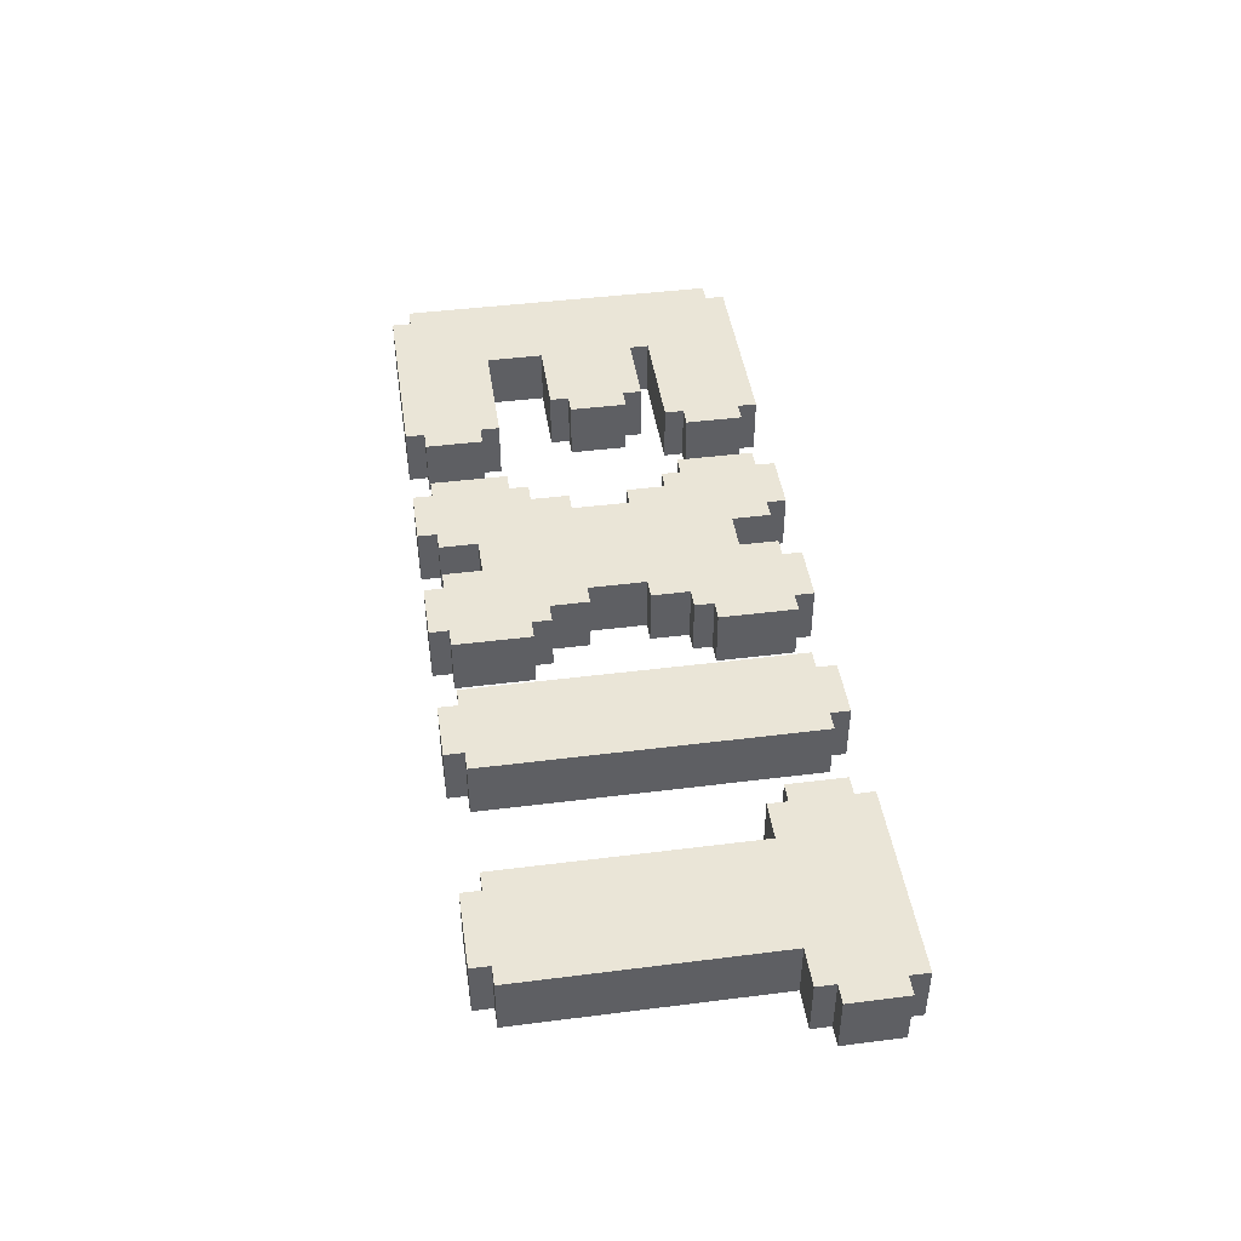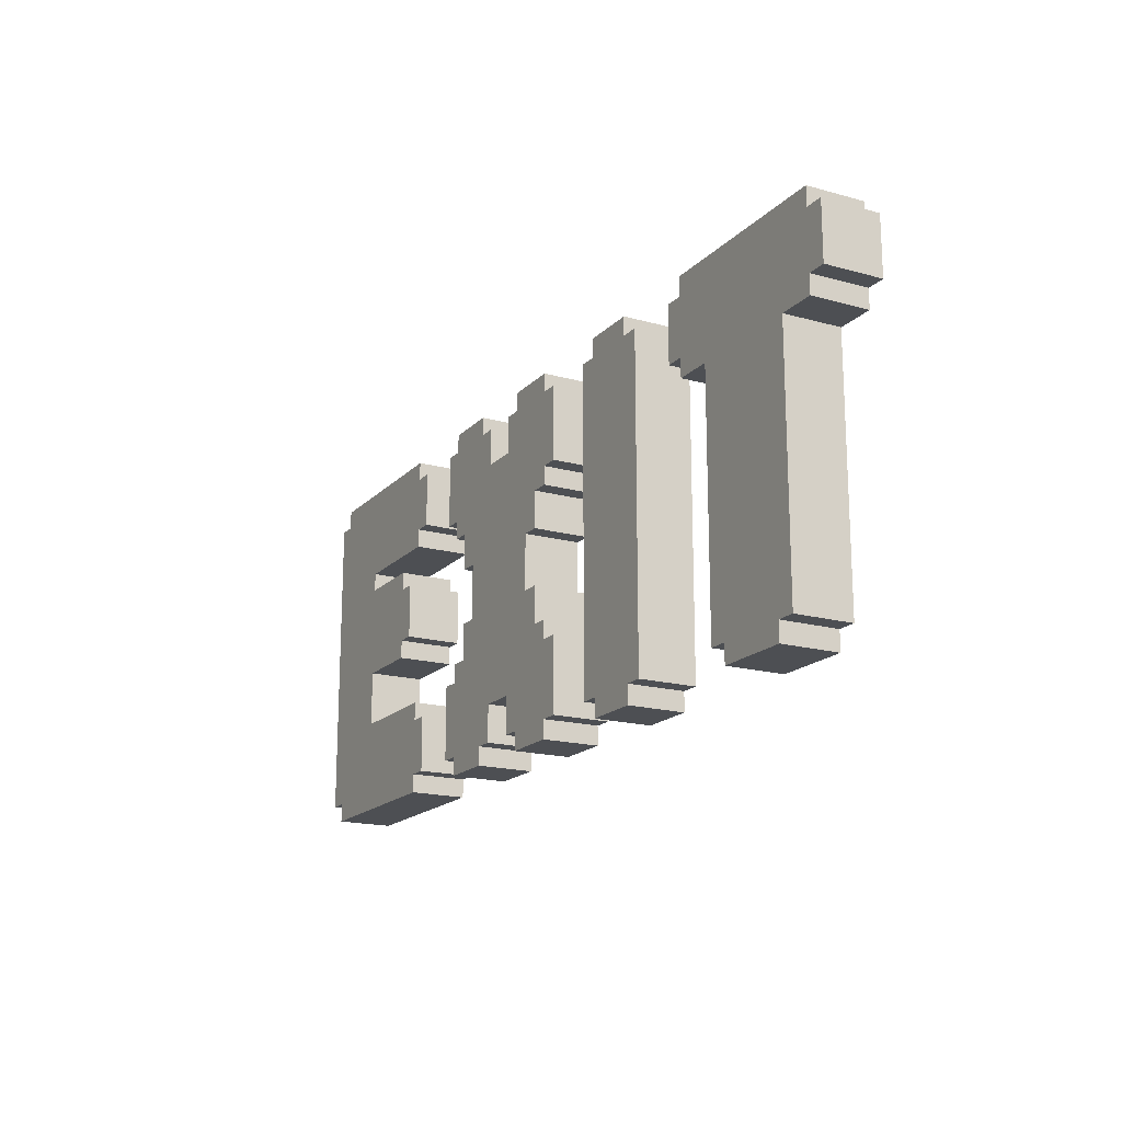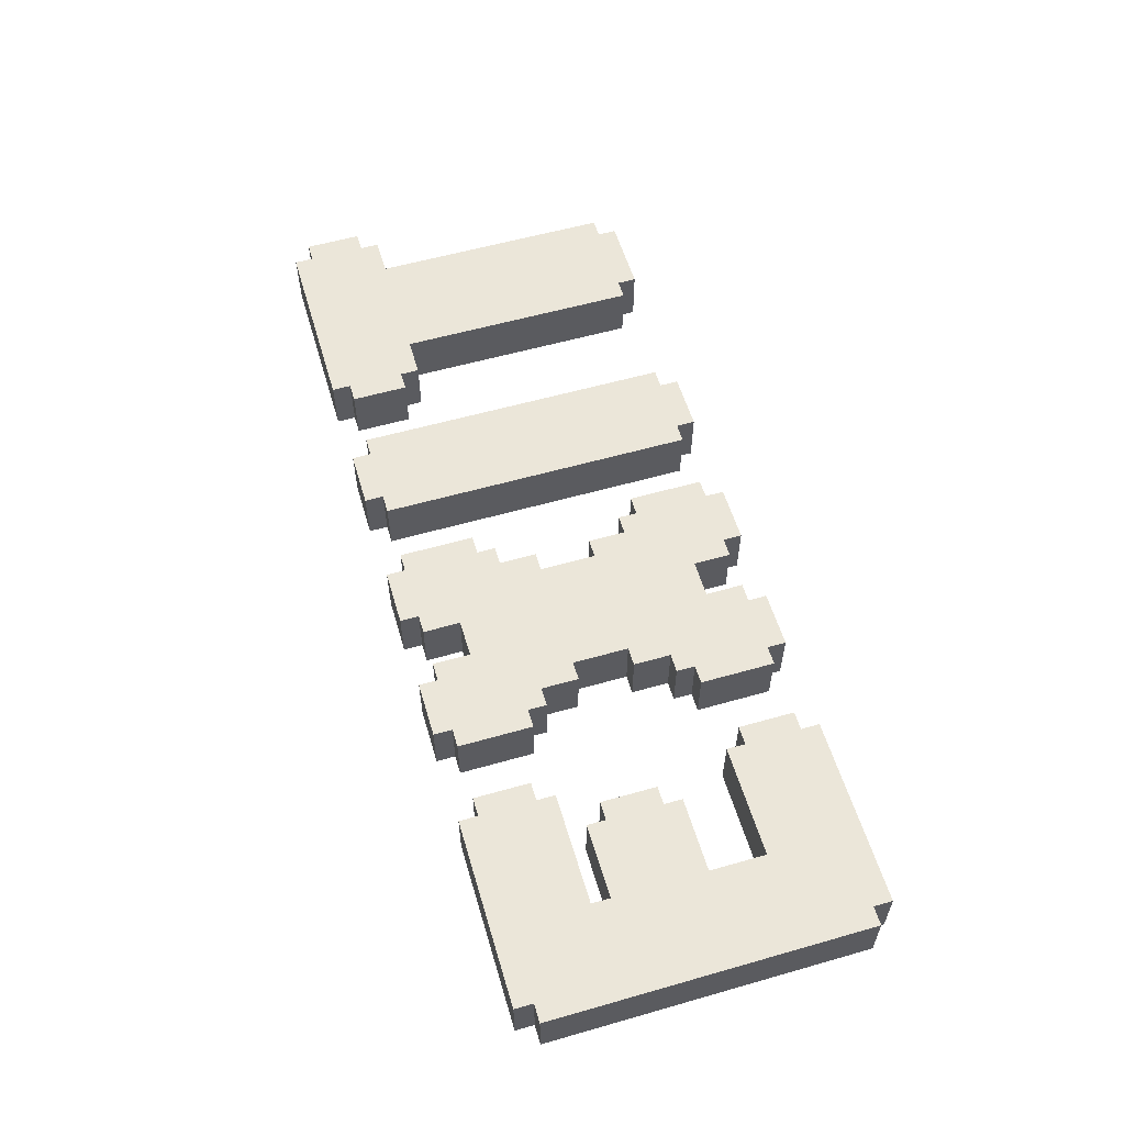
<metadata>
{"format":"obj","ext":"obj","renderer":"f3d","projection":"perspective","resolution":1024,"background":"white","views":[{"elev":44.4,"azim":81.6,"up":"+Z"},{"elev":-17.5,"azim":61.4,"up":"+Y"},{"elev":57.4,"azim":-106.5,"up":"+Z"}]}
</metadata>
<code>
v -26 46 -47
v -26 46 -50
v -26 63 -47
v -26 63 -50
v -25 45 -47
v -25 45 -50
v -25 46 -47
v -25 46 -50
v -25 63 -47
v -25 63 -50
v -25 64 -47
v -25 64 -50
v -11 46 -47
v -11 46 -50
v -11 50 -47
v -11 50 -50
v -11 59 -47
v -11 59 -50
v -11 63 -47
v -11 63 -50
v -10 45 -47
v -10 45 -50
v -10 46 -47
v -10 46 -50
v -10 50 -47
v -10 50 -50
v -10 51 -47
v -10 51 -50
v -10 58 -47
v -10 58 -50
v -10 59 -47
v -10 59 -50
v -10 63 -47
v -10 63 -50
v -10 64 -47
v -10 64 -50
v -9 51 -47
v -9 51 -50
v -9 53 -47
v -9 53 -50
v -9 56 -47
v -9 56 -50
v -9 58 -47
v -9 58 -50
v -8 53 -47
v -8 53 -50
v -8 56 -47
v -8 56 -50
v -4 46 -47
v -4 46 -50
v -4 48 -47
v -4 48 -50
v -4 61 -47
v -4 61 -50
v -4 63 -47
v -4 63 -50
v -3 45 -47
v -3 45 -50
v -3 46 -47
v -3 46 -50
v -3 63 -47
v -3 63 -50
v -3 64 -47
v -3 64 -50
v 4 46 -47
v 4 46 -50
v 4 63 -47
v 4 63 -50
v 5 45 -47
v 5 45 -50
v 5 46 -47
v 5 46 -50
v 5 63 -47
v 5 63 -50
v 5 64 -47
v 5 64 -50
v 12 60 -47
v 12 60 -50
v 12 63 -47
v 12 63 -50
v 13 59 -47
v 13 59 -50
v 13 60 -47
v 13 60 -50
v 13 63 -47
v 13 63 -50
v 13 64 -47
v 13 64 -50
v 15 46 -47
v 15 46 -50
v 15 59 -47
v 15 59 -50
v 16 45 -47
v 16 45 -50
v 16 46 -47
v 16 46 -50
v -21 50 -47
v -21 50 -50
v -21 53 -47
v -21 53 -50
v -21 58 -47
v -21 58 -50
v -21 59 -47
v -21 59 -50
v -17 53 -47
v -17 53 -50
v -17 54 -47
v -17 54 -50
v -17 57 -47
v -17 57 -50
v -17 58 -47
v -17 58 -50
v -16 54 -47
v -16 54 -50
v -16 57 -47
v -16 57 -50
v -15 45 -47
v -15 45 -50
v -15 46 -47
v -15 46 -50
v -15 49 -47
v -15 49 -50
v -15 50 -47
v -15 50 -50
v -15 59 -47
v -15 59 -50
v -15 60 -47
v -15 60 -50
v -15 63 -47
v -15 63 -50
v -15 64 -47
v -15 64 -50
v -14 46 -47
v -14 46 -50
v -14 49 -47
v -14 49 -50
v -14 60 -47
v -14 60 -50
v -14 63 -47
v -14 63 -50
v -7 45 -47
v -7 45 -50
v -7 46 -47
v -7 46 -50
v -7 63 -47
v -7 63 -50
v -7 64 -47
v -7 64 -50
v -6 46 -47
v -6 46 -50
v -6 48 -47
v -6 48 -50
v -6 61 -47
v -6 61 -50
v -6 63 -47
v -6 63 -50
v -2 53 -47
v -2 53 -50
v -2 56 -47
v -2 56 -50
v -1 51 -47
v -1 51 -50
v -1 53 -47
v -1 53 -50
v -1 56 -47
v -1 56 -50
v -1 58 -47
v -1 58 -50
v 0 45 -47
v 0 45 -50
v 0 46 -47
v 0 46 -50
v 0 50 -47
v 0 50 -50
v 0 51 -47
v 0 51 -50
v 0 58 -47
v 0 58 -50
v 0 59 -47
v 0 59 -50
v 0 63 -47
v 0 63 -50
v 0 64 -47
v 0 64 -50
v 1 46 -47
v 1 46 -50
v 1 50 -47
v 1 50 -50
v 1 59 -47
v 1 59 -50
v 1 63 -47
v 1 63 -50
v 8 45 -47
v 8 45 -50
v 8 46 -47
v 8 46 -50
v 8 63 -47
v 8 63 -50
v 8 64 -47
v 8 64 -50
v 9 46 -47
v 9 46 -50
v 9 63 -47
v 9 63 -50
v 20 45 -47
v 20 45 -50
v 20 46 -47
v 20 46 -50
v 21 46 -47
v 21 46 -50
v 21 59 -47
v 21 59 -50
v 23 59 -47
v 23 59 -50
v 23 60 -47
v 23 60 -50
v 23 63 -47
v 23 63 -50
v 23 64 -47
v 23 64 -50
v 24 60 -47
v 24 60 -50
v 24 63 -47
v 24 63 -50
v -26 46 -47
v -26 63 -47
v -25 45 -47
v -25 46 -47
v -25 63 -47
v -25 64 -47
v -22 49 -47
v -22 54 -47
v -22 57 -47
v -22 60 -47
v -21 50 -47
v -21 53 -47
v -21 58 -47
v -21 59 -47
v -17 53 -47
v -17 54 -47
v -17 57 -47
v -17 58 -47
v -16 54 -47
v -16 57 -47
v -15 45 -47
v -15 46 -47
v -15 49 -47
v -15 50 -47
v -15 59 -47
v -15 60 -47
v -15 63 -47
v -15 64 -47
v -14 46 -47
v -14 49 -47
v -14 60 -47
v -14 63 -47
v -11 46 -47
v -11 50 -47
v -11 59 -47
v -11 63 -47
v -10 45 -47
v -10 46 -47
v -10 50 -47
v -10 51 -47
v -10 58 -47
v -10 59 -47
v -10 63 -47
v -10 64 -47
v -9 50 -47
v -9 51 -47
v -9 53 -47
v -9 56 -47
v -9 58 -47
v -9 59 -47
v -8 51 -47
v -8 53 -47
v -8 56 -47
v -8 58 -47
v -7 45 -47
v -7 46 -47
v -7 48 -47
v -7 53 -47
v -7 56 -47
v -7 61 -47
v -7 63 -47
v -7 64 -47
v -6 46 -47
v -6 48 -47
v -6 50 -47
v -6 59 -47
v -6 61 -47
v -6 63 -47
v -4 46 -47
v -4 48 -47
v -4 50 -47
v -4 59 -47
v -4 61 -47
v -4 63 -47
v -3 45 -47
v -3 46 -47
v -3 48 -47
v -3 53 -47
v -3 56 -47
v -3 61 -47
v -3 63 -47
v -3 64 -47
v -2 51 -47
v -2 53 -47
v -2 56 -47
v -2 58 -47
v -1 50 -47
v -1 51 -47
v -1 53 -47
v -1 56 -47
v -1 58 -47
v -1 59 -47
v 0 45 -47
v 0 46 -47
v 0 50 -47
v 0 51 -47
v 0 58 -47
v 0 59 -47
v 0 63 -47
v 0 64 -47
v 1 46 -47
v 1 50 -47
v 1 59 -47
v 1 63 -47
v 4 46 -47
v 4 63 -47
v 5 45 -47
v 5 46 -47
v 5 63 -47
v 5 64 -47
v 8 45 -47
v 8 46 -47
v 8 63 -47
v 8 64 -47
v 9 46 -47
v 9 63 -47
v 12 60 -47
v 12 63 -47
v 13 59 -47
v 13 60 -47
v 13 63 -47
v 13 64 -47
v 15 46 -47
v 15 59 -47
v 16 45 -47
v 16 46 -47
v 16 60 -47
v 20 45 -47
v 20 46 -47
v 20 60 -47
v 21 46 -47
v 21 59 -47
v 23 59 -47
v 23 60 -47
v 23 63 -47
v 23 64 -47
v 24 60 -47
v 24 63 -47
v -26 46 -50
v -26 63 -50
v -25 45 -50
v -25 46 -50
v -25 63 -50
v -25 64 -50
v -22 49 -50
v -22 54 -50
v -22 57 -50
v -22 60 -50
v -21 50 -50
v -21 53 -50
v -21 58 -50
v -21 59 -50
v -17 53 -50
v -17 54 -50
v -17 57 -50
v -17 58 -50
v -16 54 -50
v -16 57 -50
v -15 45 -50
v -15 46 -50
v -15 49 -50
v -15 50 -50
v -15 59 -50
v -15 60 -50
v -15 63 -50
v -15 64 -50
v -14 46 -50
v -14 49 -50
v -14 60 -50
v -14 63 -50
v -11 46 -50
v -11 50 -50
v -11 59 -50
v -11 63 -50
v -10 45 -50
v -10 46 -50
v -10 50 -50
v -10 51 -50
v -10 58 -50
v -10 59 -50
v -10 63 -50
v -10 64 -50
v -9 51 -50
v -9 53 -50
v -9 56 -50
v -9 58 -50
v -8 50 -50
v -8 53 -50
v -8 56 -50
v -8 59 -50
v -7 45 -50
v -7 46 -50
v -7 48 -50
v -7 53 -50
v -7 56 -50
v -7 61 -50
v -7 63 -50
v -7 64 -50
v -6 46 -50
v -6 48 -50
v -6 50 -50
v -6 59 -50
v -6 61 -50
v -6 63 -50
v -4 46 -50
v -4 48 -50
v -4 50 -50
v -4 59 -50
v -4 61 -50
v -4 63 -50
v -3 45 -50
v -3 46 -50
v -3 48 -50
v -3 53 -50
v -3 56 -50
v -3 61 -50
v -3 63 -50
v -3 64 -50
v -2 50 -50
v -2 53 -50
v -2 56 -50
v -2 59 -50
v -1 51 -50
v -1 53 -50
v -1 56 -50
v -1 58 -50
v 0 45 -50
v 0 46 -50
v 0 50 -50
v 0 51 -50
v 0 58 -50
v 0 59 -50
v 0 63 -50
v 0 64 -50
v 1 46 -50
v 1 50 -50
v 1 59 -50
v 1 63 -50
v 4 46 -50
v 4 63 -50
v 5 45 -50
v 5 46 -50
v 5 63 -50
v 5 64 -50
v 8 45 -50
v 8 46 -50
v 8 63 -50
v 8 64 -50
v 9 46 -50
v 9 63 -50
v 12 60 -50
v 12 63 -50
v 13 59 -50
v 13 60 -50
v 13 63 -50
v 13 64 -50
v 15 46 -50
v 15 59 -50
v 16 45 -50
v 16 46 -50
v 16 60 -50
v 20 45 -50
v 20 46 -50
v 20 60 -50
v 21 46 -50
v 21 59 -50
v 23 59 -50
v 23 60 -50
v 23 63 -50
v 23 64 -50
v 24 60 -50
v 24 63 -50
v -25 45 -47
v -15 45 -47
v -10 45 -47
v -7 45 -47
v -3 45 -47
v 0 45 -47
v 5 45 -47
v 8 45 -47
v 16 45 -47
v 20 45 -47
v -25 45 -50
v -15 45 -50
v -10 45 -50
v -7 45 -50
v -3 45 -50
v 0 45 -50
v 5 45 -50
v 8 45 -50
v 16 45 -50
v 20 45 -50
v -26 46 -47
v -25 46 -47
v -15 46 -47
v -14 46 -47
v -11 46 -47
v -10 46 -47
v -7 46 -47
v -6 46 -47
v -4 46 -47
v -3 46 -47
v 0 46 -47
v 1 46 -47
v 4 46 -47
v 5 46 -47
v 8 46 -47
v 9 46 -47
v 15 46 -47
v 16 46 -47
v 20 46 -47
v 21 46 -47
v -26 46 -50
v -25 46 -50
v -15 46 -50
v -14 46 -50
v -11 46 -50
v -10 46 -50
v -7 46 -50
v -6 46 -50
v -4 46 -50
v -3 46 -50
v 0 46 -50
v 1 46 -50
v 4 46 -50
v 5 46 -50
v 8 46 -50
v 9 46 -50
v 15 46 -50
v 16 46 -50
v 20 46 -50
v 21 46 -50
v -6 48 -47
v -4 48 -47
v -6 48 -50
v -4 48 -50
v -21 53 -47
v -17 53 -47
v -21 53 -50
v -17 53 -50
v -17 54 -47
v -16 54 -47
v -17 54 -50
v -16 54 -50
v -9 56 -47
v -8 56 -47
v -2 56 -47
v -1 56 -47
v -9 56 -50
v -8 56 -50
v -2 56 -50
v -1 56 -50
v -10 58 -47
v -9 58 -47
v -1 58 -47
v 0 58 -47
v -10 58 -50
v -9 58 -50
v -1 58 -50
v 0 58 -50
v -21 59 -47
v -15 59 -47
v -11 59 -47
v -10 59 -47
v 0 59 -47
v 1 59 -47
v 13 59 -47
v 15 59 -47
v 21 59 -47
v 23 59 -47
v -21 59 -50
v -15 59 -50
v -11 59 -50
v -10 59 -50
v 0 59 -50
v 1 59 -50
v 13 59 -50
v 15 59 -50
v 21 59 -50
v 23 59 -50
v -15 60 -47
v -14 60 -47
v 12 60 -47
v 13 60 -47
v 23 60 -47
v 24 60 -47
v -15 60 -50
v -14 60 -50
v 12 60 -50
v 13 60 -50
v 23 60 -50
v 24 60 -50
v -15 49 -47
v -14 49 -47
v -15 49 -50
v -14 49 -50
v -21 50 -47
v -15 50 -47
v -11 50 -47
v -10 50 -47
v 0 50 -47
v 1 50 -47
v -21 50 -50
v -15 50 -50
v -11 50 -50
v -10 50 -50
v 0 50 -50
v 1 50 -50
v -10 51 -47
v -9 51 -47
v -1 51 -47
v 0 51 -47
v -10 51 -50
v -9 51 -50
v -1 51 -50
v 0 51 -50
v -9 53 -47
v -8 53 -47
v -2 53 -47
v -1 53 -47
v -9 53 -50
v -8 53 -50
v -2 53 -50
v -1 53 -50
v -17 57 -47
v -16 57 -47
v -17 57 -50
v -16 57 -50
v -21 58 -47
v -17 58 -47
v -21 58 -50
v -17 58 -50
v -6 61 -47
v -4 61 -47
v -6 61 -50
v -4 61 -50
v -26 63 -47
v -25 63 -47
v -15 63 -47
v -14 63 -47
v -11 63 -47
v -10 63 -47
v -7 63 -47
v -6 63 -47
v -4 63 -47
v -3 63 -47
v 0 63 -47
v 1 63 -47
v 4 63 -47
v 5 63 -47
v 8 63 -47
v 9 63 -47
v 12 63 -47
v 13 63 -47
v 23 63 -47
v 24 63 -47
v -26 63 -50
v -25 63 -50
v -15 63 -50
v -14 63 -50
v -11 63 -50
v -10 63 -50
v -7 63 -50
v -6 63 -50
v -4 63 -50
v -3 63 -50
v 0 63 -50
v 1 63 -50
v 4 63 -50
v 5 63 -50
v 8 63 -50
v 9 63 -50
v 12 63 -50
v 13 63 -50
v 23 63 -50
v 24 63 -50
v -25 64 -47
v -15 64 -47
v -10 64 -47
v -7 64 -47
v -3 64 -47
v 0 64 -47
v 5 64 -47
v 8 64 -47
v 13 64 -47
v 23 64 -47
v -25 64 -50
v -15 64 -50
v -10 64 -50
v -7 64 -50
v -3 64 -50
v 0 64 -50
v 5 64 -50
v 8 64 -50
v 13 64 -50
v 23 64 -50
f 3 2 1
f 4 2 3
f 7 6 5
f 8 6 7
f 11 10 9
f 12 10 11
f 15 14 13
f 16 14 15
f 19 18 17
f 20 18 19
f 23 22 21
f 24 22 23
f 27 26 25
f 28 26 27
f 31 30 29
f 32 30 31
f 35 34 33
f 36 34 35
f 39 38 37
f 40 38 39
f 43 42 41
f 44 42 43
f 47 46 45
f 48 46 47
f 51 50 49
f 52 50 51
f 55 54 53
f 56 54 55
f 59 58 57
f 60 58 59
f 63 62 61
f 64 62 63
f 67 66 65
f 68 66 67
f 71 70 69
f 72 70 71
f 75 74 73
f 76 74 75
f 79 78 77
f 80 78 79
f 83 82 81
f 84 82 83
f 87 86 85
f 88 86 87
f 91 90 89
f 92 90 91
f 95 94 93
f 96 94 95
f 97 98 99
f 99 98 100
f 101 102 103
f 103 102 104
f 105 106 107
f 107 106 108
f 109 110 111
f 111 110 112
f 113 114 115
f 115 114 116
f 117 118 119
f 119 118 120
f 121 122 123
f 123 122 124
f 125 126 127
f 127 126 128
f 129 130 131
f 131 130 132
f 133 134 135
f 135 134 136
f 137 138 139
f 139 138 140
f 141 142 143
f 143 142 144
f 145 146 147
f 147 146 148
f 149 150 151
f 151 150 152
f 153 154 155
f 155 154 156
f 157 158 159
f 159 158 160
f 161 162 163
f 163 162 164
f 165 166 167
f 167 166 168
f 169 170 171
f 171 170 172
f 173 174 175
f 175 174 176
f 177 178 179
f 179 178 180
f 181 182 183
f 183 182 184
f 185 186 187
f 187 186 188
f 189 190 191
f 191 190 192
f 193 194 195
f 195 194 196
f 197 198 199
f 199 198 200
f 201 202 203
f 203 202 204
f 205 206 207
f 207 206 208
f 209 210 211
f 211 210 212
f 213 214 215
f 215 214 216
f 217 218 219
f 219 218 220
f 221 222 223
f 223 222 224
f 228 226 225
f 229 226 228
f 231 229 228
f 232 229 231
f 233 229 232
f 234 229 233
f 235 232 231
f 236 232 235
f 237 234 233
f 238 234 237
f 239 232 236
f 240 233 232
f 240 232 239
f 241 237 233
f 241 233 240
f 242 237 241
f 243 241 240
f 244 241 243
f 245 228 227
f 246 231 228
f 246 228 245
f 247 235 231
f 247 231 246
f 248 235 247
f 249 234 238
f 250 229 234
f 250 234 249
f 251 230 229
f 251 229 250
f 252 230 251
f 253 247 246
f 254 247 253
f 255 251 250
f 256 251 255
f 262 258 257
f 263 258 262
f 266 260 259
f 267 260 266
f 269 264 263
f 269 263 262
f 270 264 269
f 273 266 265
f 274 267 266
f 274 266 273
f 275 271 270
f 275 270 269
f 276 271 275
f 277 273 272
f 278 274 273
f 278 273 277
f 279 262 261
f 280 276 275
f 280 262 279
f 280 269 262
f 280 275 269
f 281 276 280
f 282 277 276
f 282 276 281
f 283 278 277
f 283 277 282
f 284 274 278
f 284 278 283
f 284 267 274
f 285 268 267
f 285 267 284
f 286 268 285
f 287 281 280
f 288 284 283
f 288 281 287
f 288 283 282
f 288 282 281
f 289 284 288
f 290 284 289
f 291 285 284
f 291 284 290
f 292 285 291
f 294 289 288
f 295 290 289
f 295 289 294
f 296 291 290
f 296 290 295
f 297 291 296
f 300 294 293
f 301 295 294
f 301 296 295
f 301 294 300
f 301 297 296
f 302 297 301
f 303 297 302
f 304 298 297
f 304 297 303
f 305 298 304
f 307 301 300
f 307 302 301
f 308 303 302
f 308 302 307
f 309 305 304
f 309 303 308
f 309 304 303
f 310 305 309
f 311 307 300
f 312 308 307
f 312 307 311
f 313 308 312
f 314 310 309
f 315 305 310
f 315 310 314
f 316 305 315
f 317 300 299
f 318 311 300
f 318 300 317
f 319 312 311
f 319 311 318
f 320 312 319
f 321 316 315
f 322 305 316
f 322 316 321
f 323 306 305
f 323 305 322
f 324 306 323
f 325 319 318
f 326 319 325
f 327 323 322
f 328 323 327
f 332 330 329
f 333 330 332
f 335 332 331
f 336 333 332
f 336 332 335
f 337 334 333
f 337 333 336
f 338 334 337
f 339 337 336
f 340 337 339
f 344 342 341
f 345 342 344
f 348 344 343
f 350 348 347
f 351 345 344
f 351 344 348
f 351 348 350
f 352 350 349
f 353 351 350
f 353 350 352
f 354 345 351
f 354 351 353
f 355 354 353
f 356 354 355
f 357 354 356
f 358 345 354
f 358 354 357
f 359 346 345
f 359 345 358
f 360 346 359
f 361 359 358
f 362 359 361
f 363 364 366
f 366 364 367
f 366 367 369
f 369 367 370
f 370 367 371
f 371 367 372
f 369 370 373
f 373 370 374
f 371 372 375
f 375 372 376
f 374 370 377
f 370 371 378
f 377 370 378
f 371 375 379
f 378 371 379
f 379 375 380
f 378 379 381
f 381 379 382
f 365 366 383
f 366 369 384
f 383 366 384
f 369 373 385
f 384 369 385
f 385 373 386
f 376 372 387
f 372 367 388
f 387 372 388
f 367 368 389
f 388 367 389
f 389 368 390
f 384 385 391
f 391 385 392
f 388 389 393
f 393 389 394
f 395 396 400
f 400 396 401
f 397 398 404
f 404 398 405
f 401 402 407
f 403 404 410
f 400 401 411
f 407 408 411
f 401 407 411
f 411 408 412
f 409 410 413
f 404 405 414
f 410 404 414
f 413 410 414
f 399 400 415
f 411 412 416
f 415 400 416
f 400 411 416
f 416 412 417
f 412 413 418
f 417 412 418
f 413 414 419
f 418 413 419
f 414 405 420
f 419 414 420
f 405 406 421
f 420 405 421
f 421 406 422
f 416 417 423
f 419 420 424
f 423 417 424
f 418 419 424
f 417 418 424
f 424 420 425
f 425 420 426
f 420 421 427
f 426 420 427
f 427 421 428
f 424 425 430
f 425 426 431
f 430 425 431
f 426 427 432
f 431 426 432
f 432 427 433
f 429 430 436
f 430 431 437
f 431 432 437
f 436 430 437
f 432 433 437
f 437 433 438
f 438 433 439
f 433 434 440
f 439 433 440
f 440 434 441
f 436 437 443
f 437 438 443
f 438 439 444
f 443 438 444
f 440 441 445
f 444 439 445
f 439 440 445
f 445 441 446
f 443 444 447
f 447 444 448
f 445 446 449
f 449 446 450
f 435 436 451
f 436 443 452
f 451 436 452
f 443 447 453
f 452 443 453
f 453 447 454
f 450 446 455
f 446 441 456
f 455 446 456
f 441 442 457
f 456 441 457
f 457 442 458
f 452 453 459
f 459 453 460
f 456 457 461
f 461 457 462
f 463 464 466
f 466 464 467
f 465 466 469
f 466 467 470
f 469 466 470
f 467 468 471
f 470 467 471
f 471 468 472
f 470 471 473
f 473 471 474
f 475 476 478
f 478 476 479
f 477 478 482
f 481 482 484
f 478 479 485
f 482 478 485
f 484 482 485
f 483 484 486
f 484 485 487
f 486 484 487
f 485 479 488
f 487 485 488
f 487 488 489
f 489 488 490
f 490 488 491
f 488 479 492
f 491 488 492
f 479 480 493
f 492 479 493
f 493 480 494
f 492 493 495
f 495 493 496
f 507 498 497
f 508 498 507
f 509 500 499
f 510 500 509
f 511 502 501
f 512 502 511
f 513 504 503
f 514 504 513
f 515 506 505
f 516 506 515
f 537 518 517
f 538 518 537
f 539 520 519
f 540 520 539
f 541 522 521
f 542 522 541
f 543 524 523
f 544 524 543
f 545 526 525
f 546 526 545
f 547 528 527
f 548 528 547
f 549 530 529
f 550 530 549
f 551 532 531
f 552 532 551
f 553 534 533
f 554 534 553
f 555 536 535
f 556 536 555
f 559 558 557
f 560 558 559
f 563 562 561
f 564 562 563
f 567 566 565
f 568 566 567
f 573 570 569
f 574 570 573
f 575 572 571
f 576 572 575
f 581 578 577
f 582 578 581
f 583 580 579
f 584 580 583
f 595 586 585
f 596 586 595
f 597 588 587
f 598 588 597
f 599 590 589
f 600 590 599
f 601 592 591
f 602 592 601
f 603 594 593
f 604 594 603
f 611 606 605
f 612 606 611
f 613 608 607
f 614 608 613
f 615 610 609
f 616 610 615
f 617 618 619
f 619 618 620
f 621 622 627
f 627 622 628
f 623 624 629
f 629 624 630
f 625 626 631
f 631 626 632
f 633 634 637
f 637 634 638
f 635 636 639
f 639 636 640
f 641 642 645
f 645 642 646
f 643 644 647
f 647 644 648
f 649 650 651
f 651 650 652
f 653 654 655
f 655 654 656
f 657 658 659
f 659 658 660
f 661 662 681
f 681 662 682
f 663 664 683
f 683 664 684
f 665 666 685
f 685 666 686
f 667 668 687
f 687 668 688
f 669 670 689
f 689 670 690
f 671 672 691
f 691 672 692
f 673 674 693
f 693 674 694
f 675 676 695
f 695 676 696
f 677 678 697
f 697 678 698
f 679 680 699
f 699 680 700
f 701 702 711
f 711 702 712
f 703 704 713
f 713 704 714
f 705 706 715
f 715 706 716
f 707 708 717
f 717 708 718
f 709 710 719
f 719 710 720

</code>
